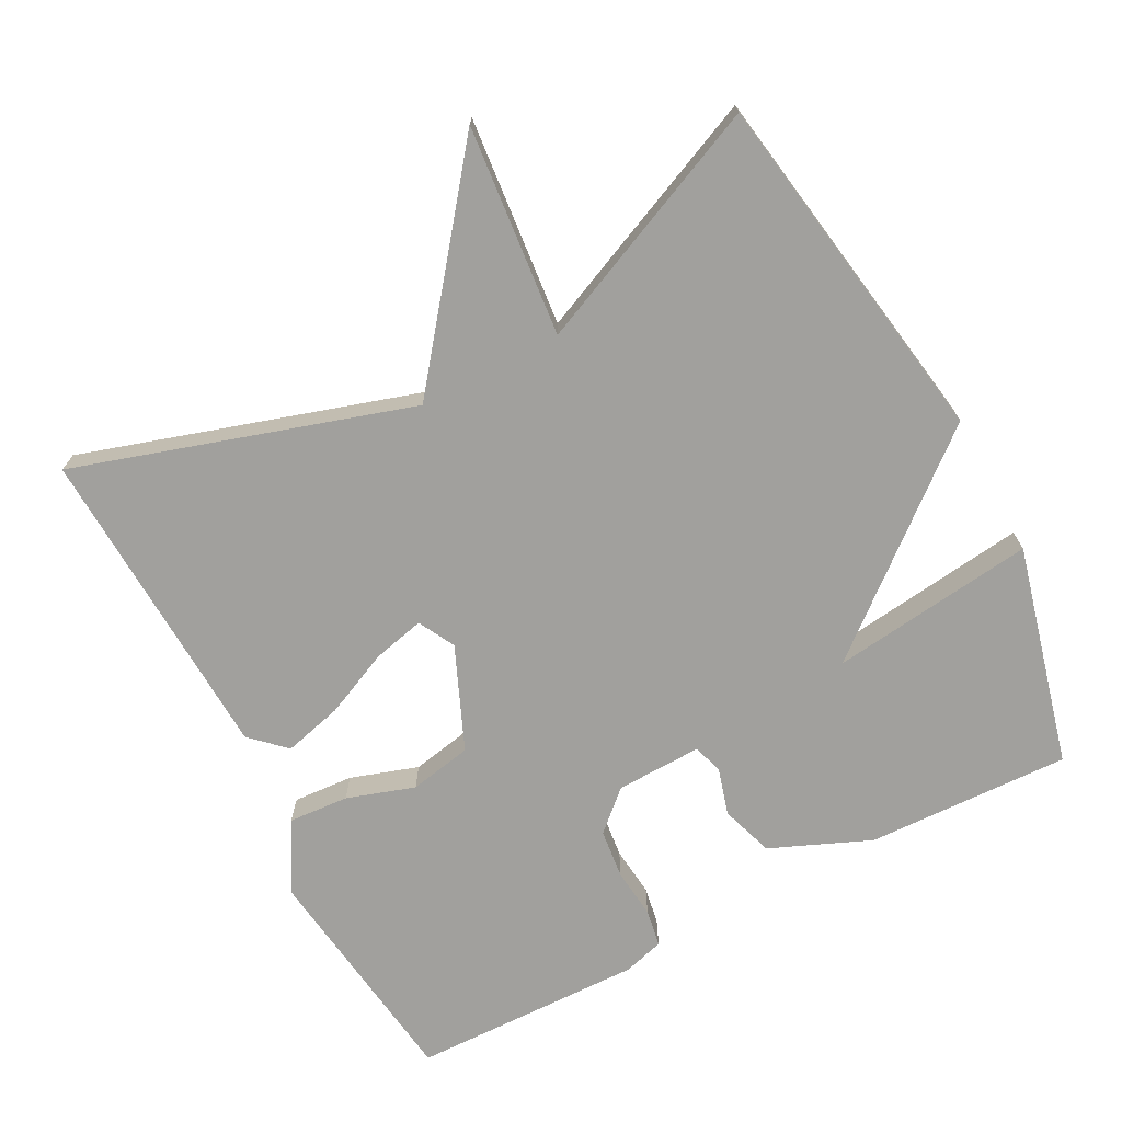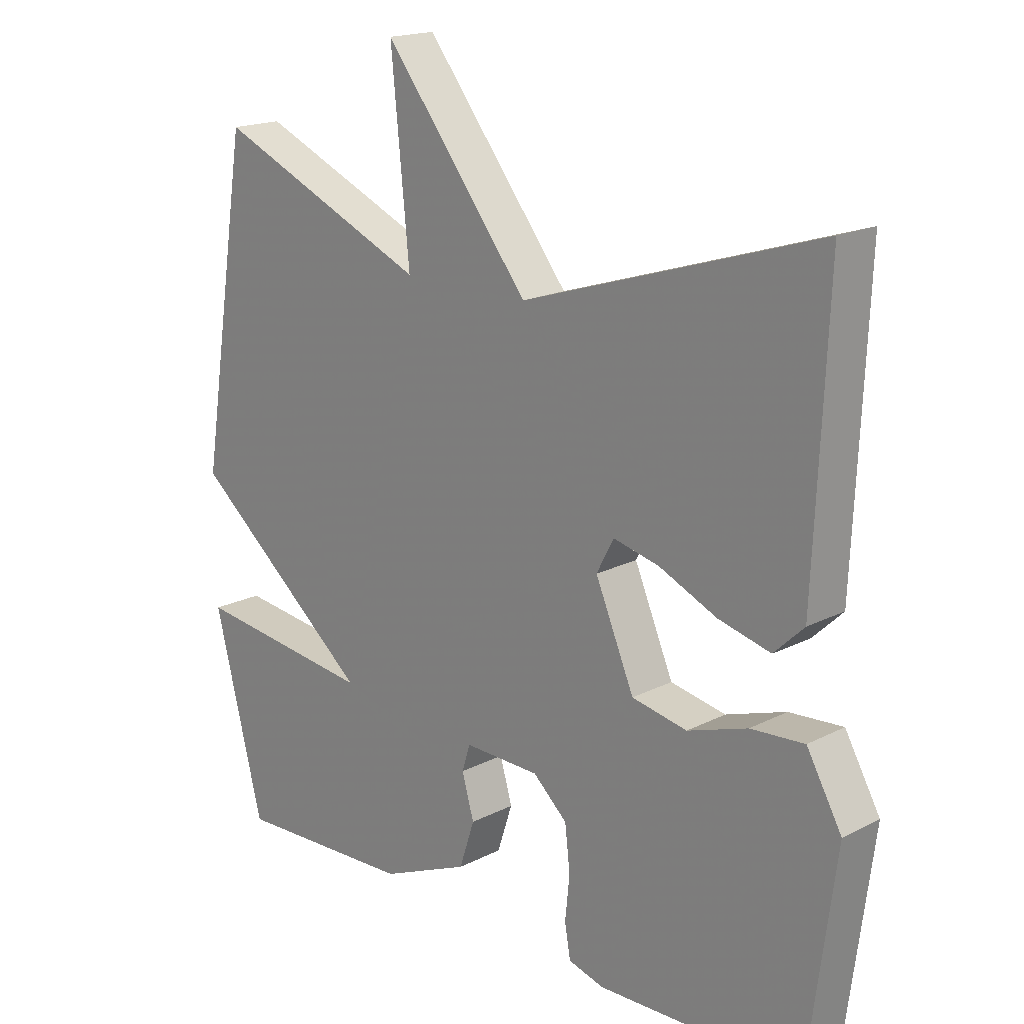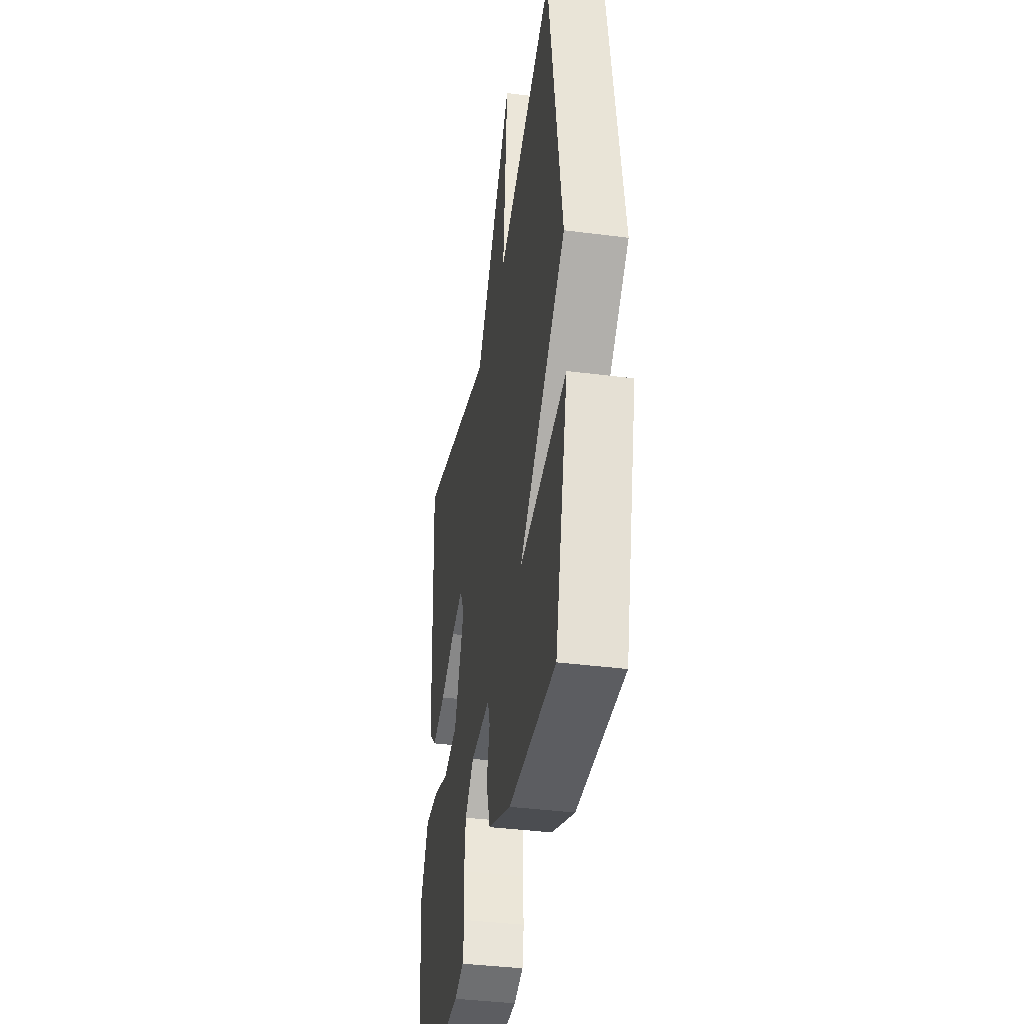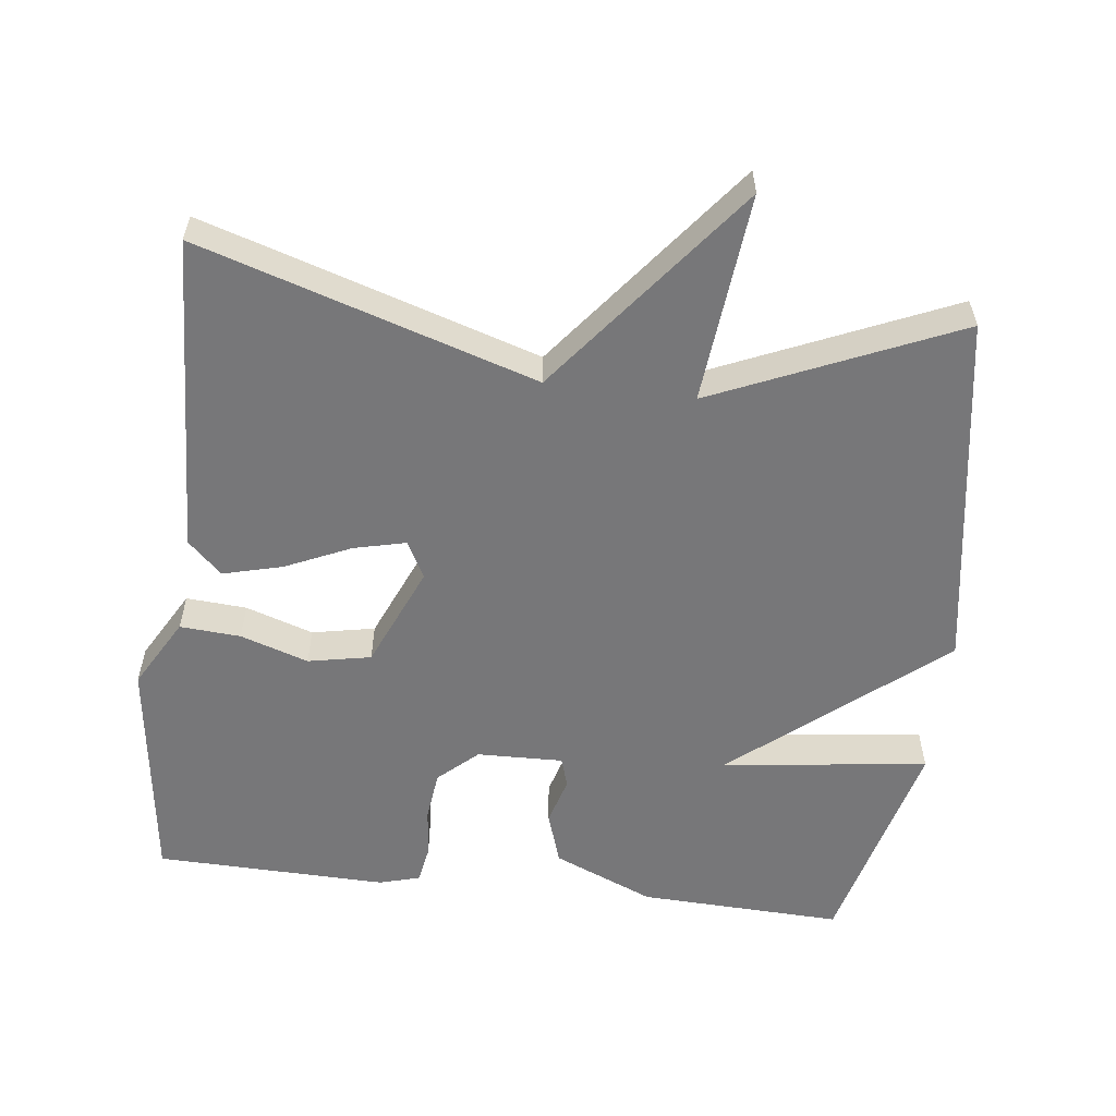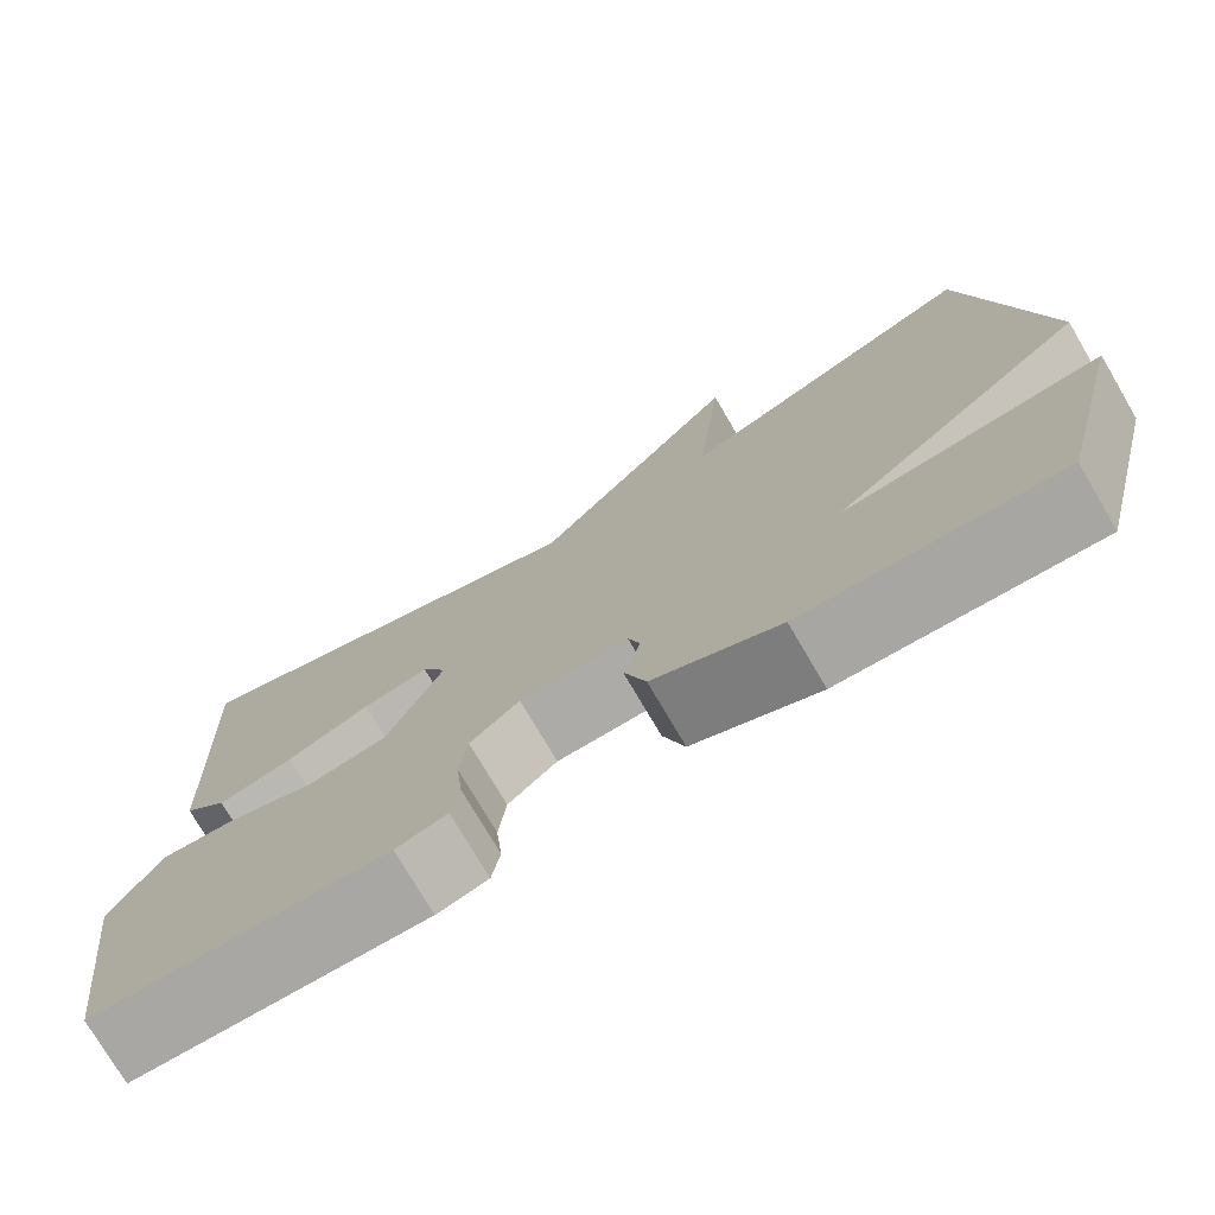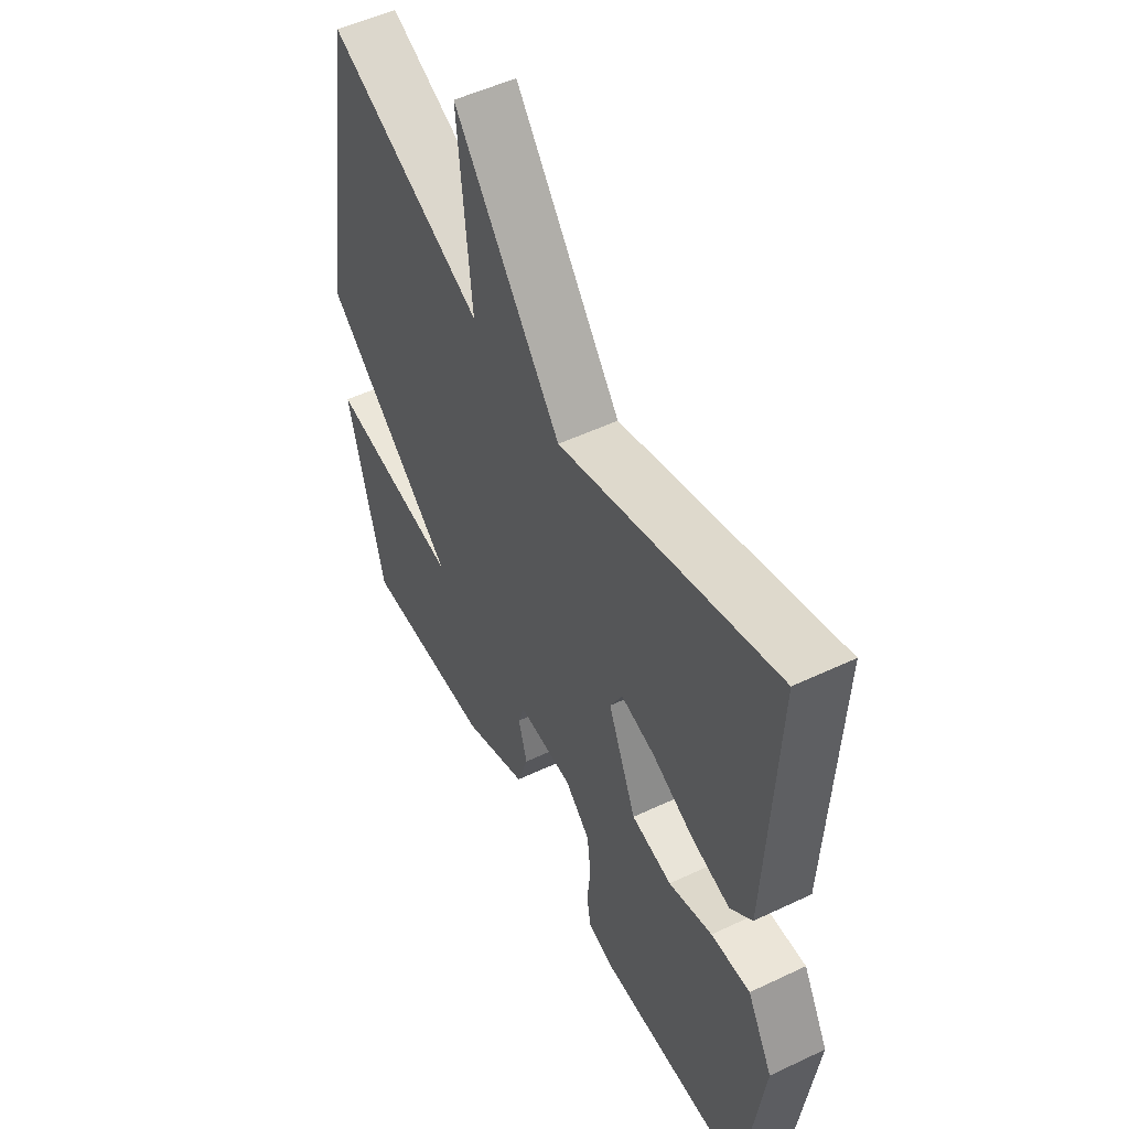
<metadata>
{"format":"obj","ext":"obj","renderer":"f3d","projection":"perspective","resolution":1024,"background":"white","views":[{"elev":-71.6,"azim":27.9,"up":"+Y"},{"elev":17.9,"azim":-134.8,"up":"+Z"},{"elev":-38.6,"azim":80.8,"up":"+Z"},{"elev":-57.2,"azim":-6.8,"up":"+Y"},{"elev":-75.5,"azim":30.4,"up":"+Z"},{"elev":52.0,"azim":-117.1,"up":"+Z"}]}
</metadata>
<code>
v 0.5 0.07 0.5
v 0.578 0.07 0.005
v 0.293 0.07 -0.23
v 0.578 0.07 -0.195
v 0.5 0.07 -0.5
v 0.218 0.07 -0.489
v 0.079 0.07 -0.43
v 0.055 0.07 -0.357
v 0.074 0.07 -0.291
v 0.061 0.07 -0.25
v -0.058 0.07 -0.253
v -0.112 0.07 -0.302
v -0.12 0.07 -0.371
v -0.113 0.07 -0.44
v -0.122 0.07 -0.492
v -0.178 0.07 -0.508
v -0.5 0.07 -0.5
v -0.542 0.07 -0.179
v -0.487 0.07 -0.082
v -0.403 0.07 -0.088
v -0.309 0.07 -0.119
v -0.222 0.07 -0.102
v -0.161 0.07 0.04
v -0.188 0.07 0.091
v -0.26 0.07 0.074
v -0.351 0.07 0.033
v -0.433 0.07 0.012
v -0.48 0.07 0.057
v -0.5 0.07 0.5
v -0.036 0.07 0.354
v 0.193 0.07 0.645
v 0.164 0.07 0.354
v 0.5 0 0.5
v 0.578 0 0.005
v 0.293 0 -0.23
v 0.578 0 -0.195
v 0.5 0 -0.5
v 0.218 0 -0.489
v 0.079 0 -0.43
v 0.055 0 -0.357
v 0.074 0 -0.291
v 0.061 0 -0.25
v -0.058 0 -0.253
v -0.112 0 -0.302
v -0.12 0 -0.371
v -0.113 0 -0.44
v -0.122 0 -0.492
v -0.178 0 -0.508
v -0.5 0 -0.5
v -0.542 0 -0.179
v -0.487 0 -0.082
v -0.403 0 -0.088
v -0.309 0 -0.119
v -0.222 0 -0.102
v -0.161 0 0.04
v -0.188 0 0.091
v -0.26 0 0.074
v -0.351 0 0.033
v -0.433 0 0.012
v -0.48 0 0.057
v -0.5 0 0.5
v -0.036 0 0.354
v 0.193 0 0.645
v 0.164 0 0.354
f 30 31 32
f 28 29 30
f 27 28 30
f 26 27 30
f 25 26 30
f 24 25 30 32
f 1 2 3
f 32 1 3
f 24 32 3
f 23 24 3
f 19 20 21
f 18 19 21
f 17 18 21
f 16 17 21
f 15 16 21
f 14 15 21
f 13 14 21
f 12 13 21 22
f 11 12 22 23
f 7 8 9
f 6 7 9
f 5 6 9
f 4 5 9
f 3 4 9
f 3 9 10
f 3 10 11 23
f 64 63 62
f 62 61 60
f 62 60 59
f 62 59 58
f 62 58 57
f 64 62 57 56
f 35 34 33
f 35 33 64
f 35 64 56
f 35 56 55
f 53 52 51
f 53 51 50
f 53 50 49
f 53 49 48
f 53 48 47
f 53 47 46
f 53 46 45
f 54 53 45 44
f 55 54 44 43
f 41 40 39
f 41 39 38
f 41 38 37
f 41 37 36
f 41 36 35
f 42 41 35
f 55 43 42 35
f 1 33 34 2
f 2 34 35 3
f 3 35 36 4
f 4 36 37 5
f 5 37 38 6
f 6 38 39 7
f 7 39 40 8
f 8 40 41 9
f 9 41 42 10
f 10 42 43 11
f 11 43 44 12
f 12 44 45 13
f 13 45 46 14
f 14 46 47 15
f 15 47 48 16
f 16 48 49 17
f 17 49 50 18
f 18 50 51 19
f 19 51 52 20
f 20 52 53 21
f 21 53 54 22
f 22 54 55 23
f 23 55 56 24
f 24 56 57 25
f 25 57 58 26
f 26 58 59 27
f 27 59 60 28
f 28 60 61 29
f 29 61 62 30
f 30 62 63 31
f 31 63 64 32
f 32 64 33 1

</code>
